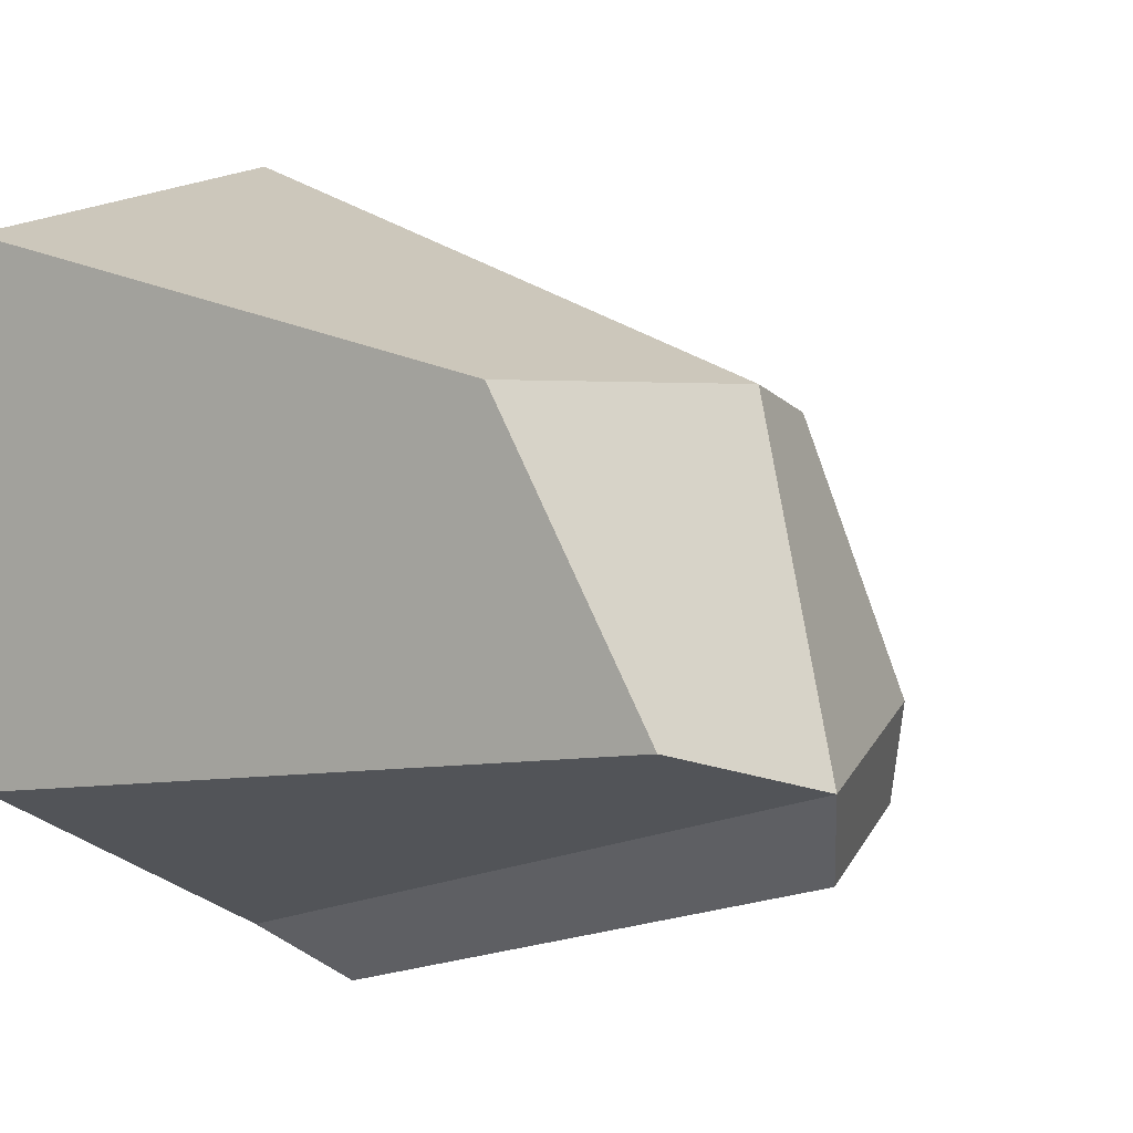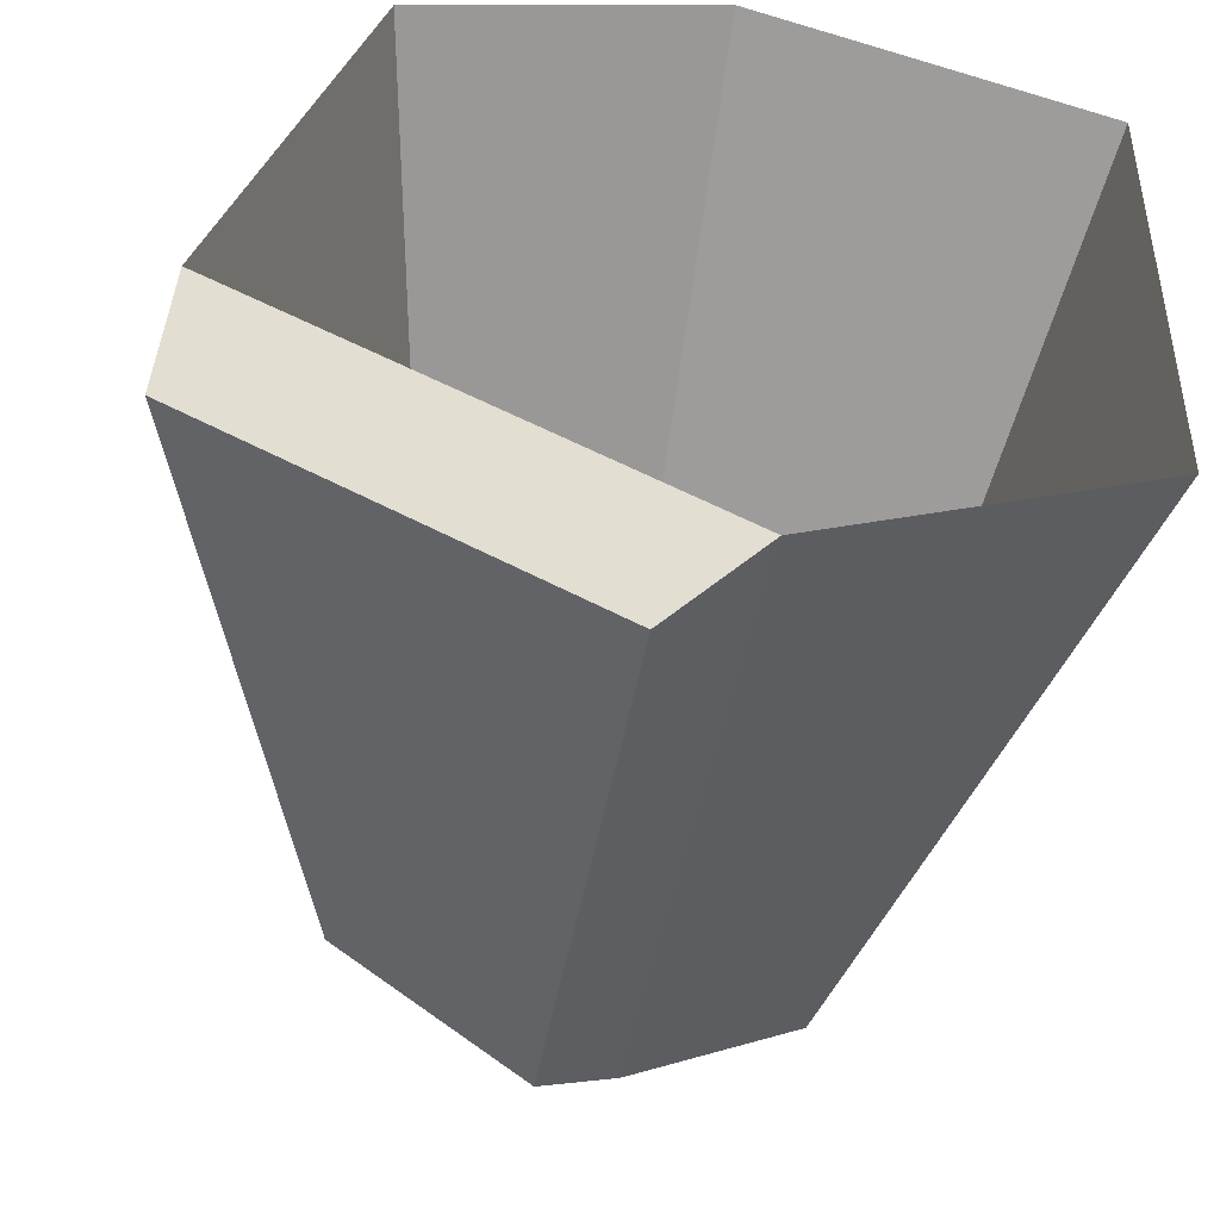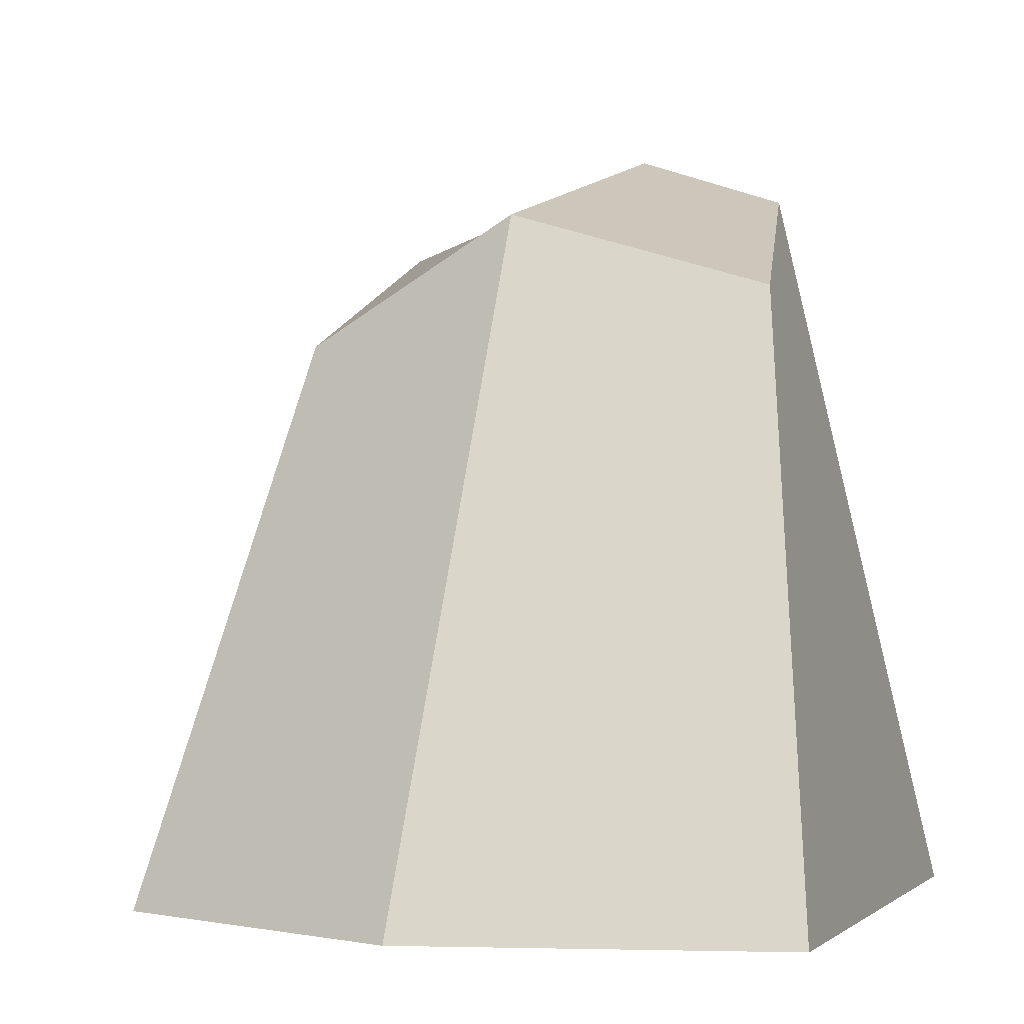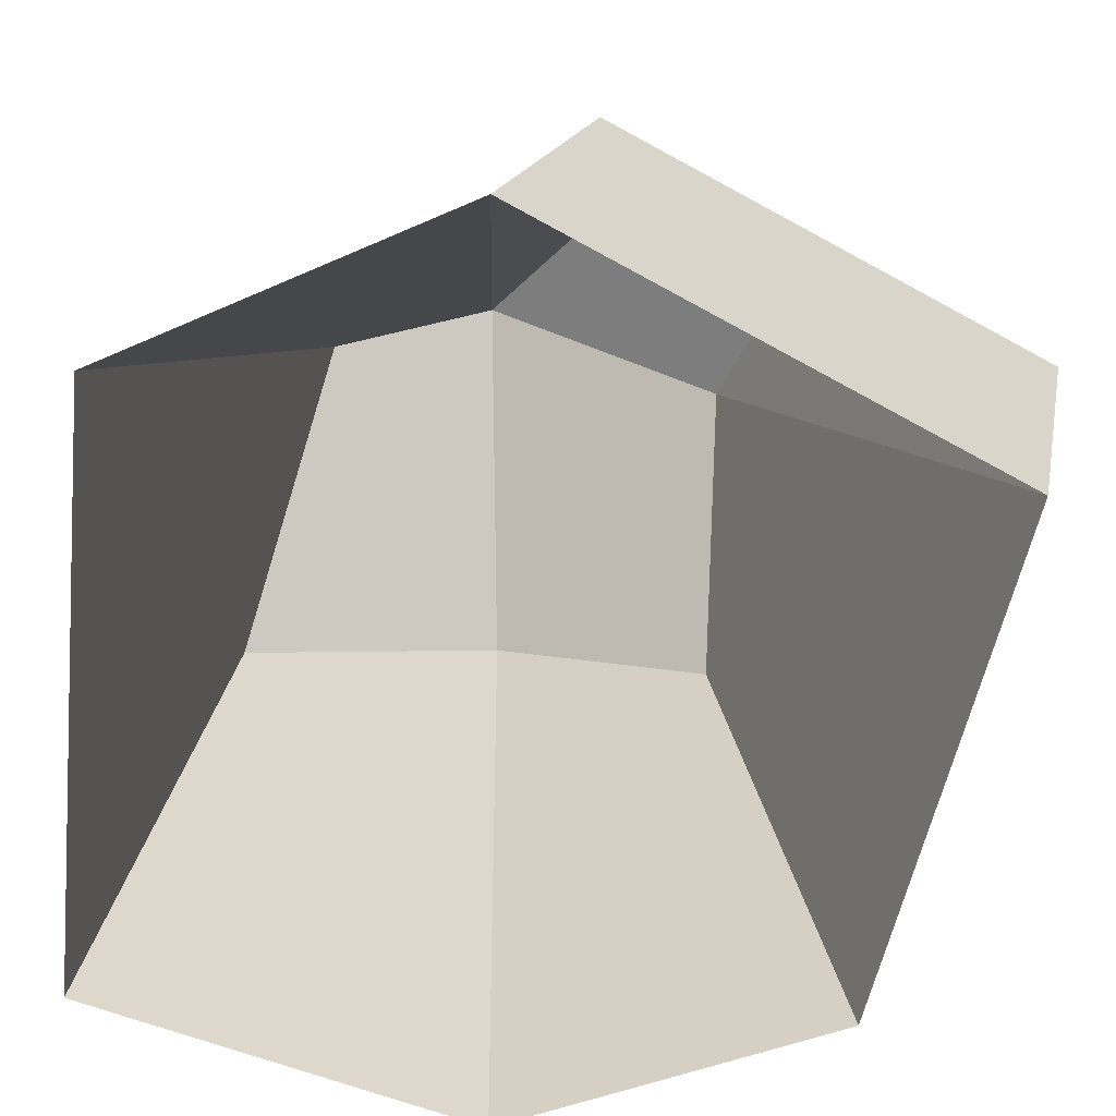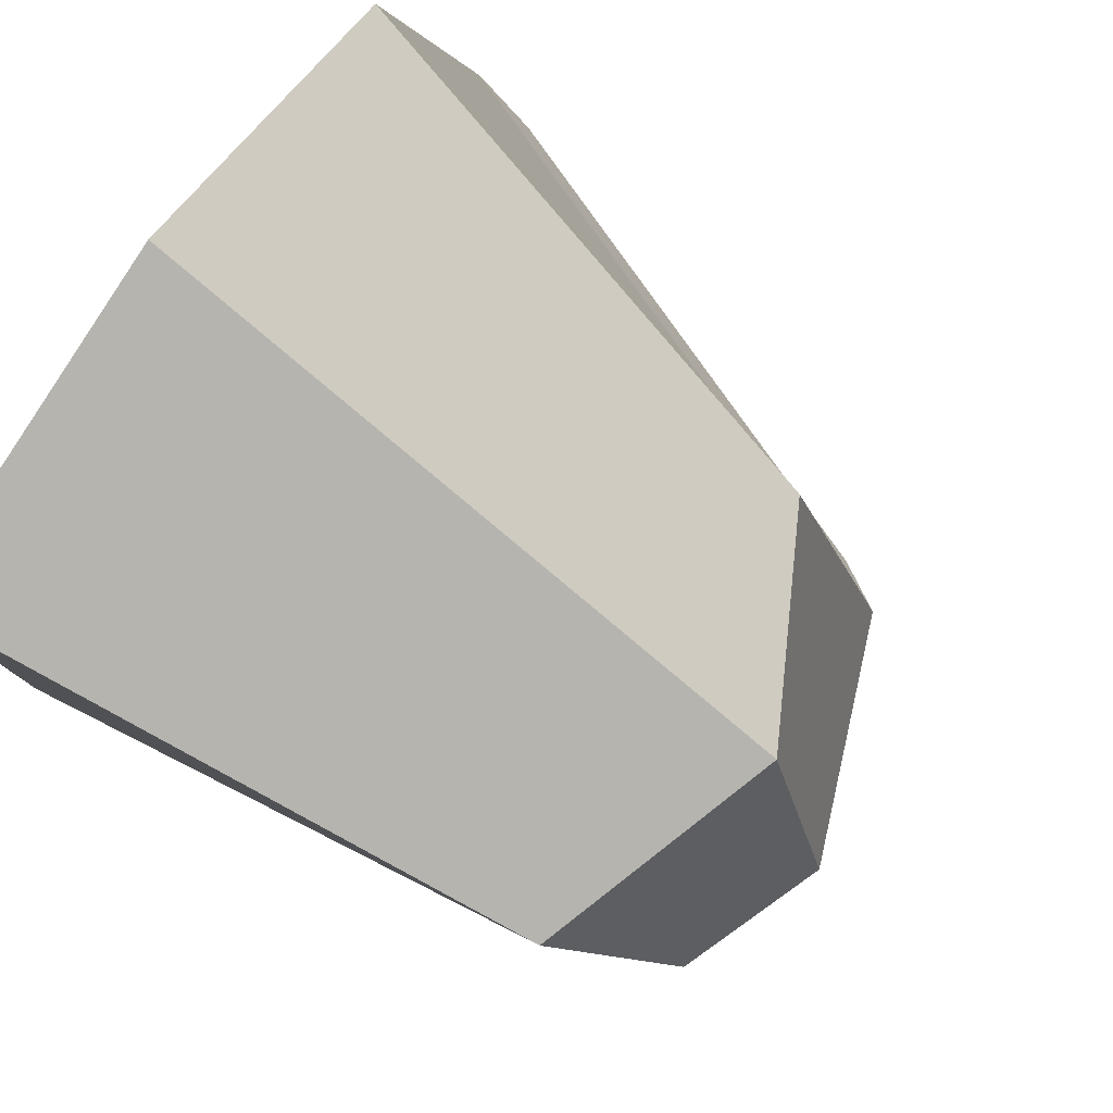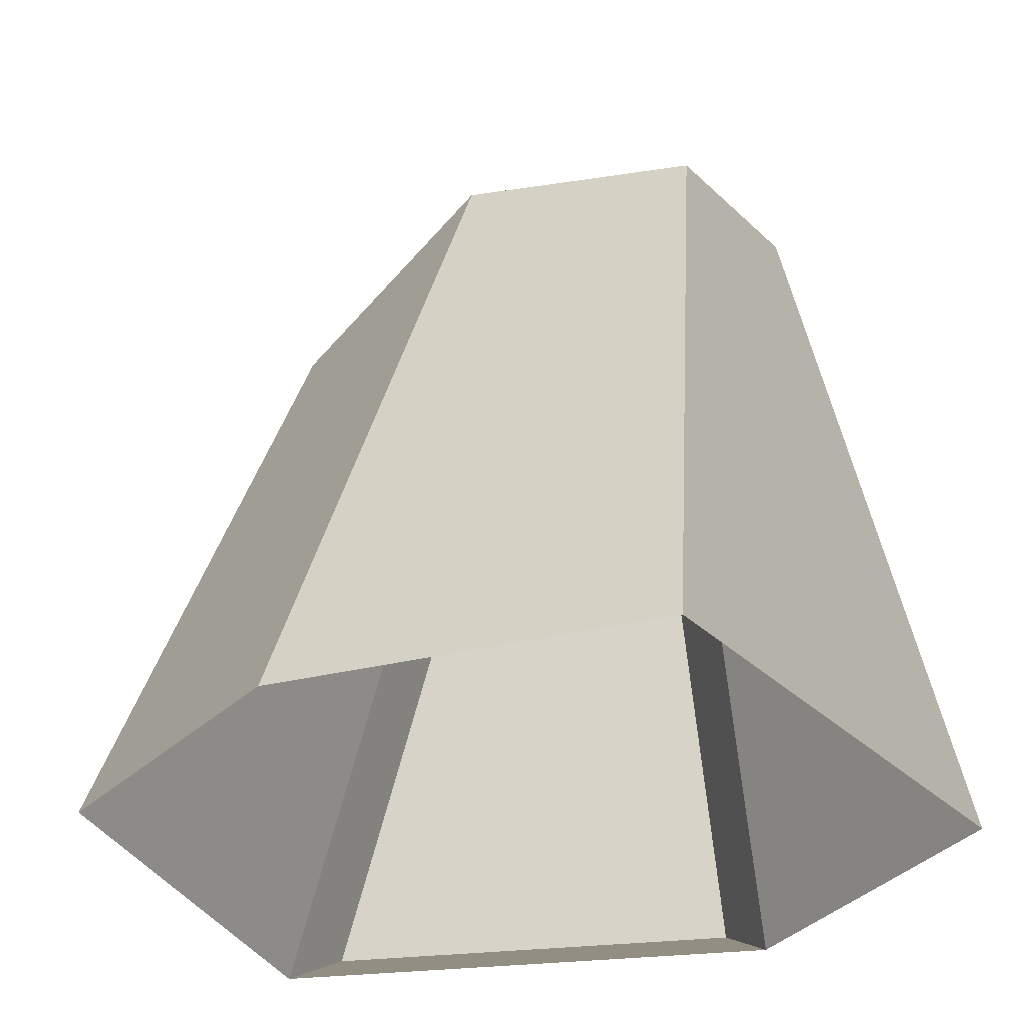
<metadata>
{"format":"obj","ext":"obj","renderer":"f3d","projection":"perspective","resolution":1024,"background":"white","views":[{"elev":-1.7,"azim":-46.5,"up":"+Y"},{"elev":-50.4,"azim":170.4,"up":"+Y"},{"elev":-0.3,"azim":-157.5,"up":"+Z"},{"elev":-80.0,"azim":-1.0,"up":"+Z"},{"elev":78.1,"azim":-54.3,"up":"+Y"},{"elev":-30.2,"azim":-142.9,"up":"+Z"}]}
</metadata>
<code>
o Rock.001_Cube.003
v -0.02625 -0.403 1.42
v 0.01593 0.7499 0
v -0.003597 0.2492 1.245
v -0 -0.6993 0
v 0.3945 0.2406 1.017
v 0.5883 0.5726 0
v 0.4116 -0.2661 1.224
v 0.8431 -0.2642 0
v -0.4838 0.2326 1.103
v -0.6443 0.5489 0
v -0.3302 -0.3349 1.317
v -0.6164 -0.4271 0
v 0.5052 -0.4496 1.122
v 0.1386 -0.5642 1.285
v 0.1606 -0.8123 0.09689
v 0.8664 -0.448 0.09689
f 10 9 3 2
f 3 9 11 1
f 13 14 15 16
f 5 3 1 7
f 6 5 7 8
f 12 11 9 10
f 4 8 16 15
f 2 3 5 6
f 7 1 14 13
f 8 7 13 16
f 11 12 4 1
f 1 4 15 14

</code>
